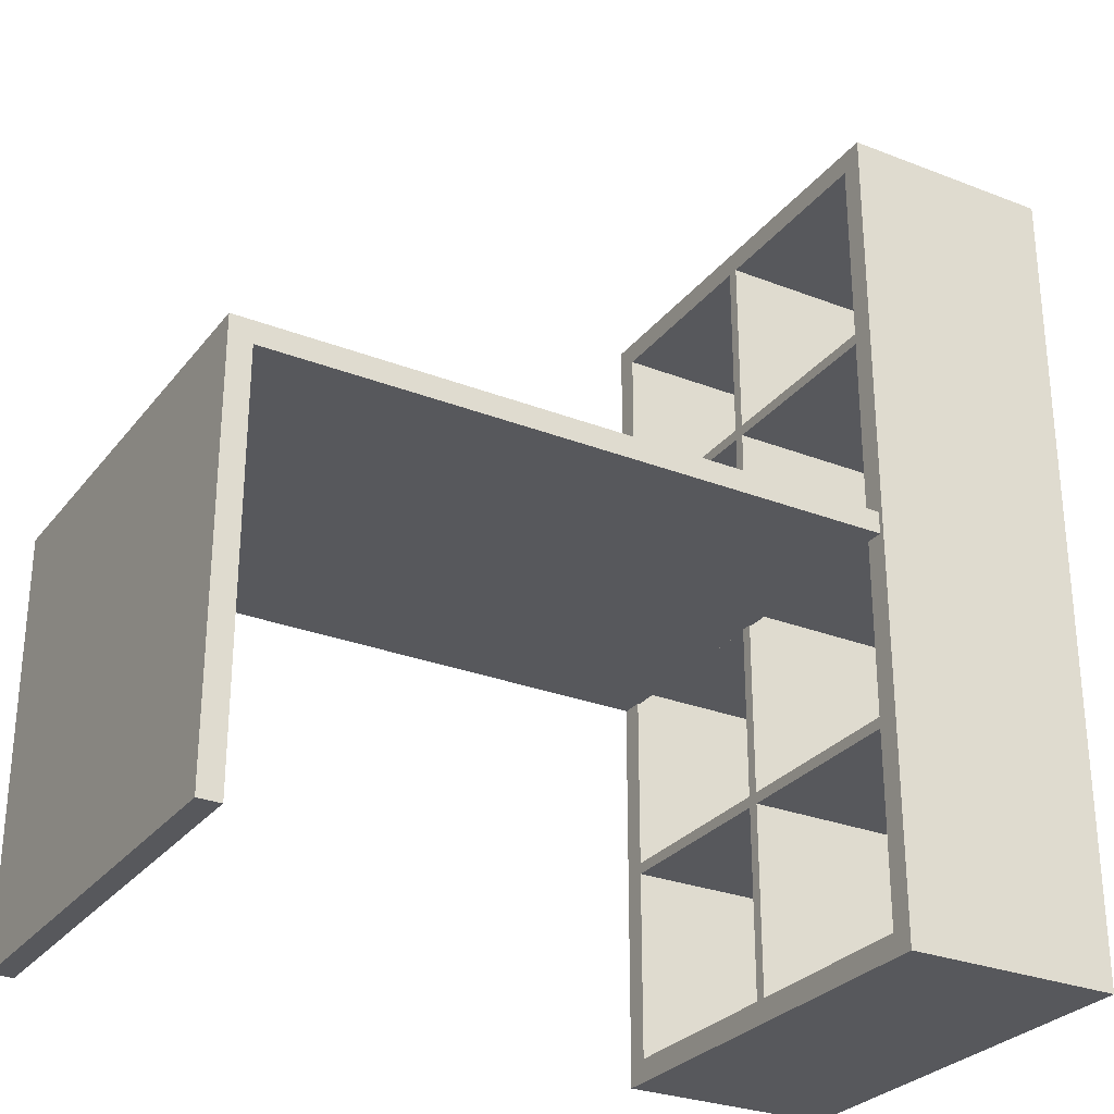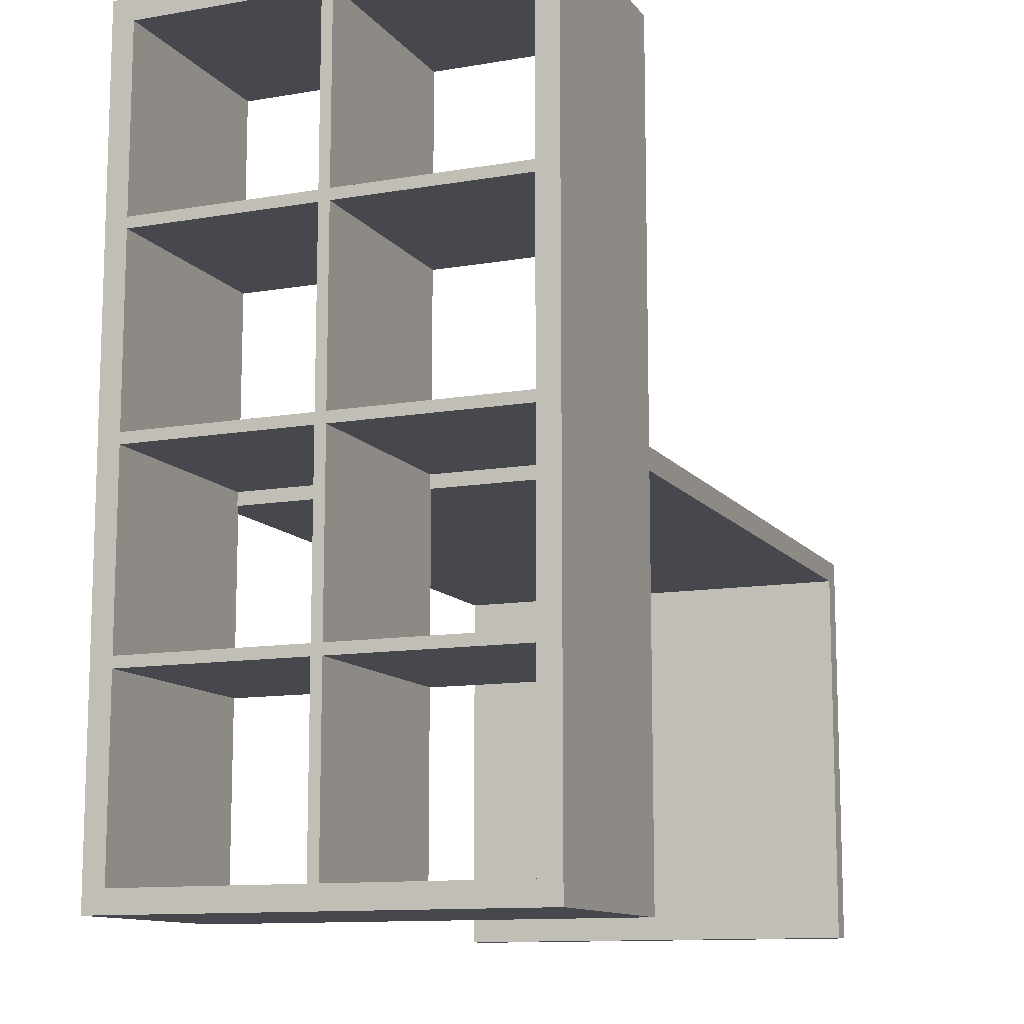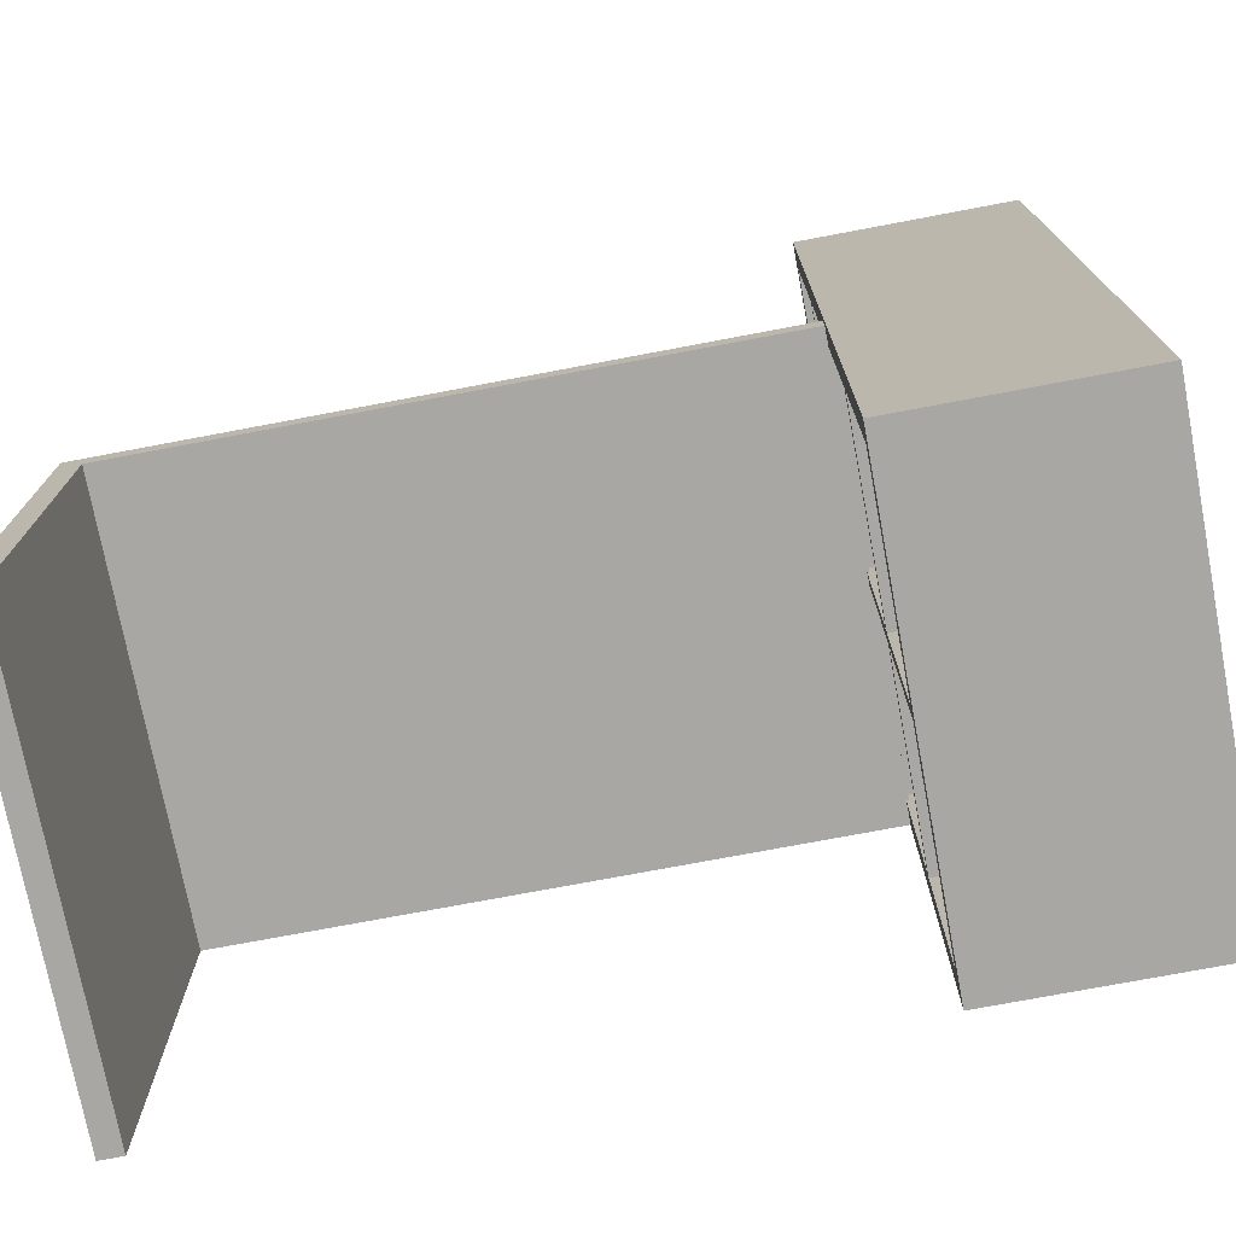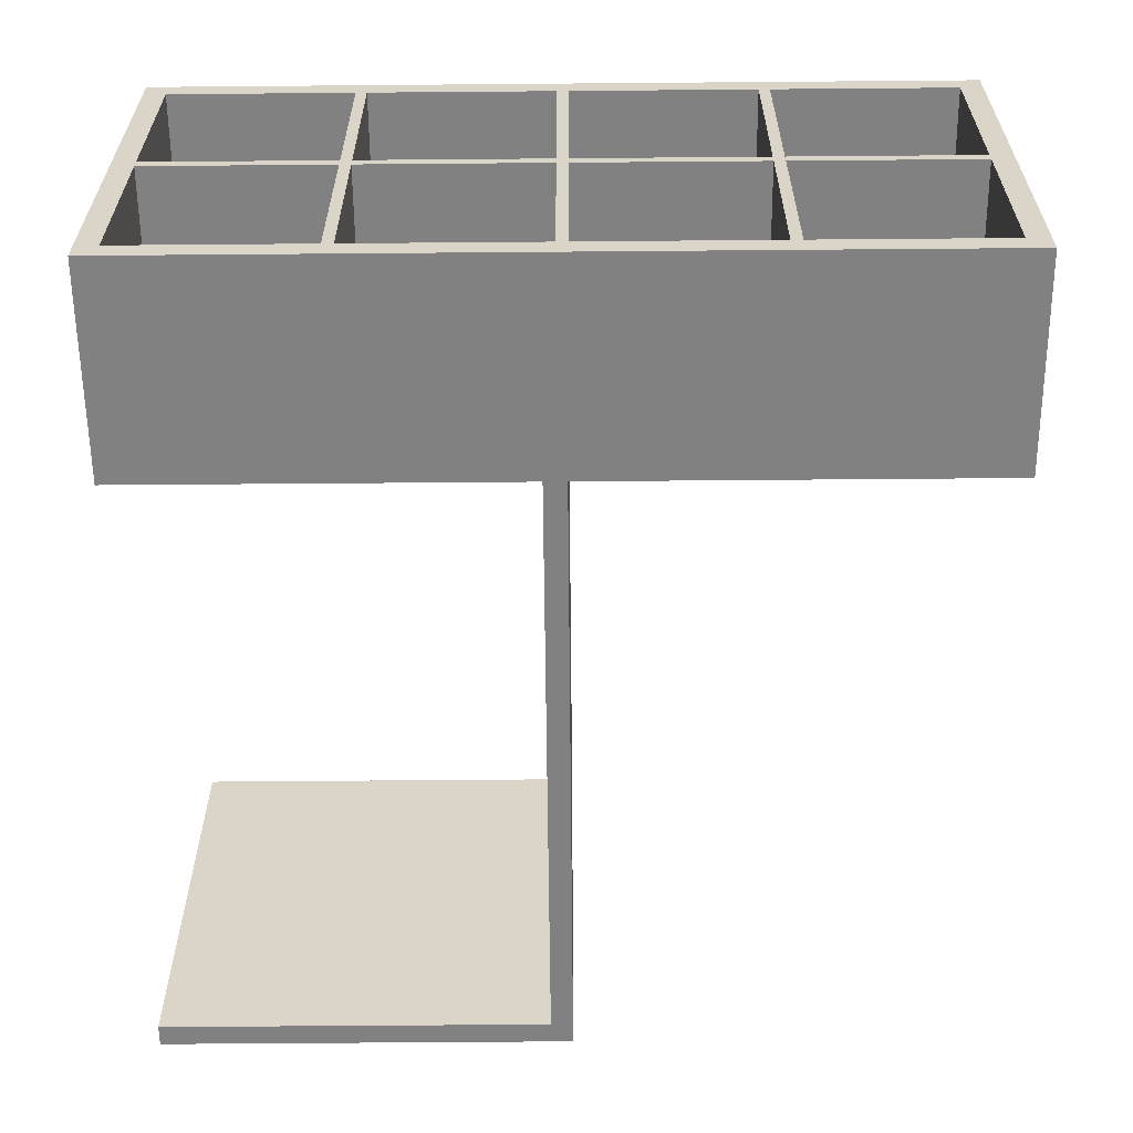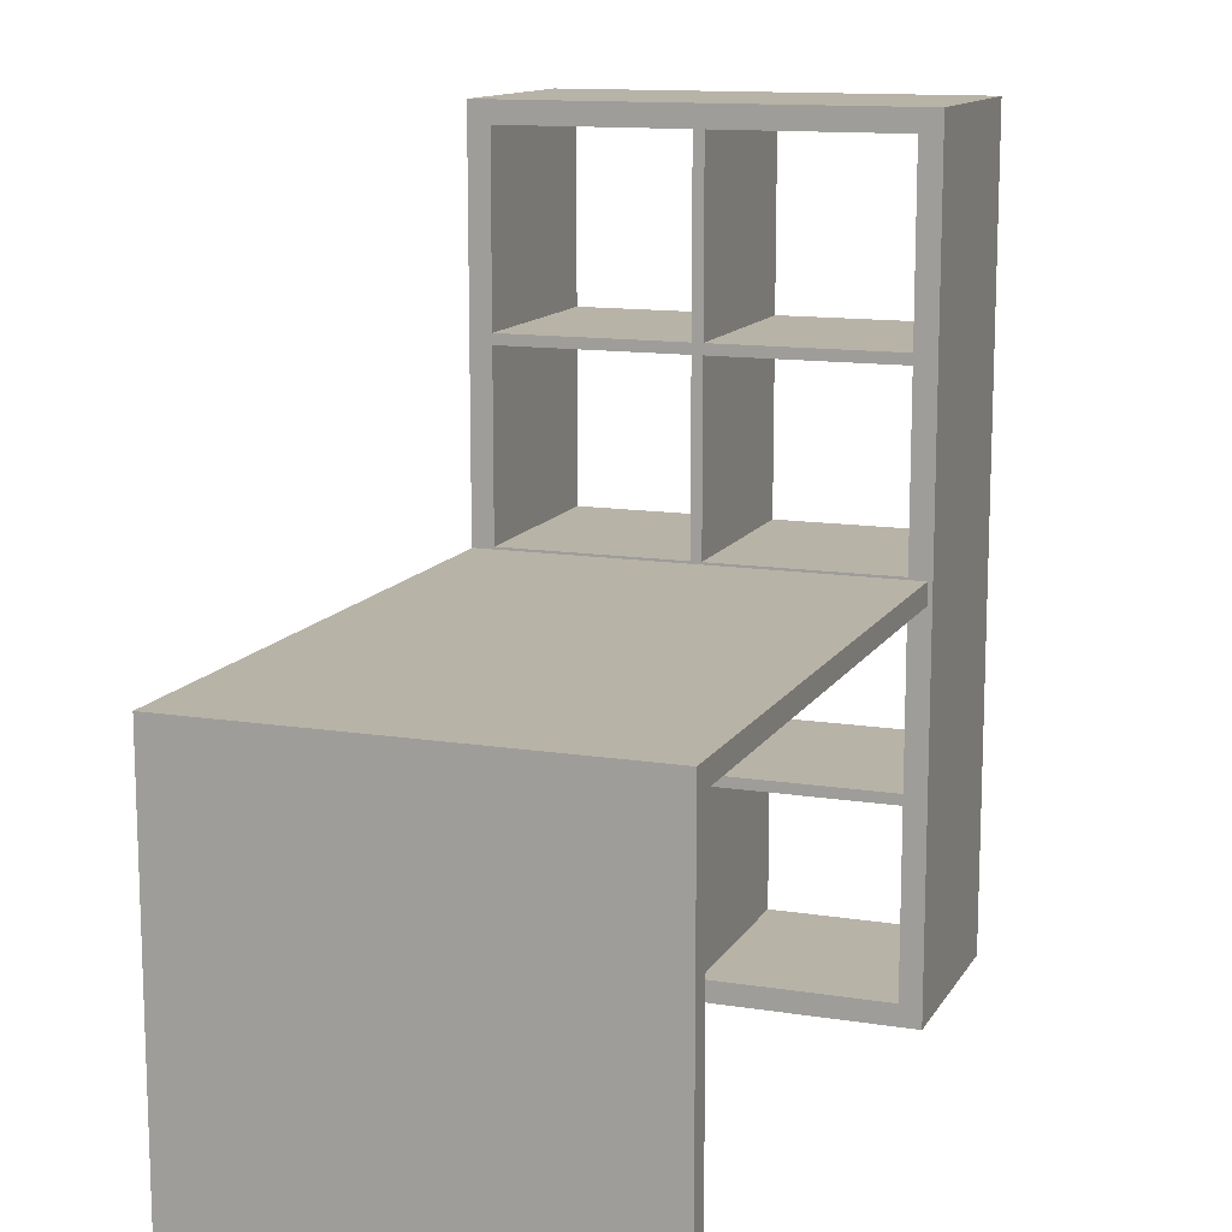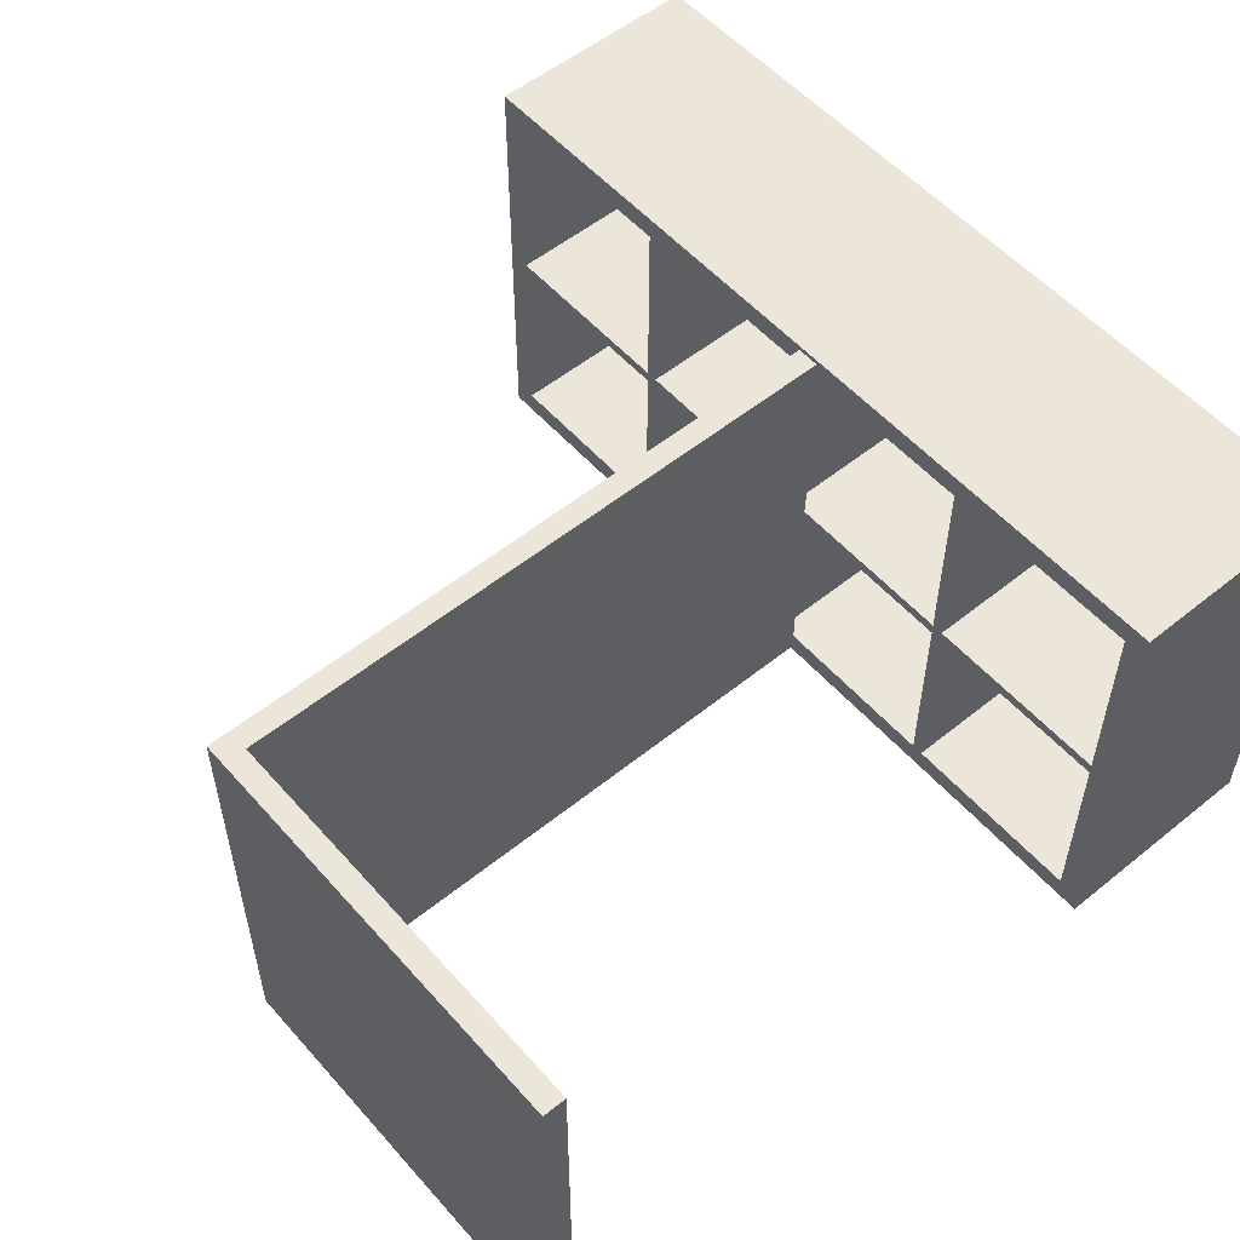
<metadata>
{"format":"obj","ext":"obj","renderer":"f3d","projection":"perspective","resolution":1024,"background":"white","views":[{"elev":-28.5,"azim":-30.3,"up":"+Y"},{"elev":-11.7,"azim":112.4,"up":"+Y"},{"elev":-74.5,"azim":10.7,"up":"+Y"},{"elev":-60.5,"azim":90.5,"up":"+Z"},{"elev":12.8,"azim":-69.9,"up":"+Y"},{"elev":54.6,"azim":-40.5,"up":"+Z"}]}
</metadata>
<code>
g Mesh1 Group2 Group1 Model
v 0.3367 -0.3087 0.004383
v 0.1658 -0.3087 0.1553
v 0.1658 -0.3087 0.004383
f 1 2 3
v 0.3367 -0.3087 0.1553
f 2 1 4
v 0.3367 -0.3087 -0.004383
f 5 4 1
v 0.3367 -0.3087 -0.1553
f 4 5 6
v 0.1658 -0.3087 -0.004383
f 7 6 5
v 0.1658 -0.3087 -0.1553
f 6 7 8
f 2 8 7
v 0.1658 -0.3266 -0.1731
f 2 9 8
v 0.1658 -0.3266 0.1731
f 2 10 9
v 0.1658 0.3266 0.1731
f 10 2 11
v 0.1658 -0.1609 0.1553
f 11 2 12
f 4 12 2
v 0.3367 -0.1609 0.1553
f 12 4 13
v 0.3367 0.3266 0.1731
f 4 14 13
v 0.3367 -0.3266 0.1731
f 4 15 14
v 0.3367 -0.3266 -0.1731
f 15 4 16
f 16 4 6
v 0.3367 0.3266 -0.1731
f 6 17 16
v 0.3367 -0.1609 -0.1553
f 17 6 18
f 8 18 6
v 0.1658 -0.1609 -0.1553
f 18 8 19
v 0.1658 0.3266 -0.1731
f 8 20 19
f 20 8 9
f 16 20 9
f 20 16 17
f 17 11 20
f 11 17 14
v 0.3367 0.3087 -0.1553
f 17 21 14
v 0.3367 0.1609 -0.1553
f 17 22 21
v 0.3367 0.1522 -0.1553
f 17 23 22
v 0.3367 0.004383 -0.1553
f 17 24 23
v 0.3367 -0.004383 -0.1553
f 17 25 24
v 0.3367 -0.1522 -0.1553
f 17 26 25
f 17 18 26
v 0.3367 -0.1522 0.1553
f 26 18 27
v 0.3367 -0.1609 -0.004383
f 28 27 18
v 0.3367 -0.1609 0.004383
f 29 27 28
f 13 27 29
f 13 14 27
v 0.3367 -0.004383 0.1553
f 27 14 30
v 0.3367 0.004383 0.1553
f 30 14 31
v 0.3367 0.1522 0.1553
f 31 14 32
v 0.3367 0.1609 0.1553
f 32 14 33
v 0.3367 0.3087 0.1553
f 33 14 34
v 0.3367 0.3087 0.004383
f 34 14 35
v 0.3367 0.3087 -0.004383
f 35 14 36
f 36 14 21
v 0.1658 0.3087 -0.004383
f 21 37 36
v 0.1658 0.3087 -0.1553
f 37 21 38
v 0.1658 0.3034 -0.1553
f 21 39 38
v 0.1658 0.1609 -0.1553
f 39 21 40
f 40 21 22
v 0.1658 0.1609 -0.004383
f 22 41 40
v 0.3367 0.1609 -0.004383
f 41 22 42
v 0.3367 0.1609 0.004383
f 22 43 42
f 22 33 43
f 22 23 33
v 0.3367 0.1522 -0.004383
f 44 33 23
v 0.3367 0.1522 0.004383
f 45 33 44
f 32 33 45
v 0.1658 0.1522 0.1553
f 45 46 32
v 0.1658 0.1522 0.004383
f 46 45 47
v 0.1658 0.004383 0.004383
f 45 48 47
v 0.3367 0.004383 0.004383
f 48 45 49
v 0.3367 0.004383 -0.004383
f 45 50 49
f 50 45 44
v 0.1658 0.1522 -0.004383
f 51 50 44
v 0.1658 0.004383 -0.004383
f 50 51 52
f 51 48 52
f 48 51 47
f 51 40 47
v 0.1658 0.1522 -0.1553
f 53 40 51
f 53 20 40
v 0.1658 0.004383 -0.1553
f 54 20 53
v 0.1658 -0.004383 -0.1553
f 55 20 54
v 0.1658 -0.1522 -0.1553
f 56 20 55
f 19 20 56
v 0.1658 -0.1609 -0.004383
f 19 56 57
v 0.1658 -0.1609 0.004383
f 57 56 58
f 58 56 12
v 0.1658 -0.1522 0.1553
f 59 12 56
f 11 12 59
v 0.1658 -0.004383 0.1553
f 11 59 60
f 27 60 59
f 60 27 30
v 0.3367 -0.004383 0.004383
f 61 60 30
v 0.1658 -0.004383 0.004383
f 60 61 62
v 0.1658 -0.1522 0.004383
f 61 63 62
v 0.3367 -0.1522 0.004383
f 63 61 64
v 0.3367 -0.1522 -0.004383
f 61 65 64
v 0.3367 -0.004383 -0.004383
f 65 61 66
f 61 31 66
f 30 31 61
f 66 31 25
f 24 25 31
f 24 31 49
v 0.1658 0.004383 0.1553
f 67 49 31
f 49 67 48
f 67 52 48
f 67 54 52
f 67 60 54
f 11 60 67
f 11 67 46
f 31 46 67
f 46 31 32
v 0.1658 0.1609 0.1553
f 11 46 68
f 68 46 40
f 47 40 46
f 68 40 41
v 0.1658 0.1609 0.004383
f 68 41 69
f 37 69 41
v 0.1658 0.3087 0.004383
f 69 37 70
f 37 20 70
f 38 20 37
f 39 20 38
f 40 20 39
v 0.1658 0.3087 0.1553
f 70 20 71
f 11 71 20
f 11 68 71
f 33 71 68
f 71 33 34
f 35 71 34
f 71 35 70
f 35 69 70
f 69 35 43
f 35 42 43
f 42 35 36
f 37 42 36
f 42 37 41
f 43 68 69
f 68 43 33
f 62 54 60
v 0.1658 -0.004383 -0.004383
f 72 54 62
f 55 54 72
f 72 25 55
f 25 72 66
f 72 65 66
v 0.1658 -0.1522 -0.004383
f 65 72 73
f 72 63 73
f 63 72 62
f 59 73 63
f 59 56 73
f 26 73 56
f 73 26 65
f 26 64 65
f 26 27 64
f 59 64 27
f 64 59 63
f 56 25 26
f 25 56 55
f 24 52 54
f 52 24 50
f 24 49 50
f 54 23 24
f 23 54 53
f 51 23 53
f 23 51 44
f 12 29 58
f 29 12 13
f 29 3 58
f 3 29 1
f 5 1 29
f 5 29 28
f 57 5 28
f 5 57 7
f 57 3 7
f 3 57 58
f 2 7 3
f 18 57 28
f 57 18 19
f 14 10 11
f 10 14 15
f 16 10 15
f 10 16 9
g Mesh2 Group3 Group1 Model
v -0.3367 0.0024 0.1693
v -0.3192 -0.01513 0.1693
v -0.3367 -0.3266 0.1693
f 74 75 76
v 0.1674 0.0024 0.1693
f 75 74 77
v 0.1674 0.0024 -0.1726
f 74 78 77
v -0.3367 0.0024 -0.1726
f 78 74 79
f 76 79 74
v -0.3367 -0.3266 -0.1726
f 79 76 80
v -0.3192 -0.3266 -0.1726
f 76 81 80
v -0.3192 -0.3266 0.1693
f 81 76 82
f 82 76 75
f 75 81 82
v -0.3192 -0.01513 -0.1726
f 81 75 83
v 0.1674 -0.01513 -0.1726
f 75 84 83
v 0.1674 -0.01513 0.1693
f 84 75 85
f 75 77 85
f 77 84 85
f 84 77 78
f 78 83 84
f 79 83 78
f 79 81 83
f 81 79 80

</code>
